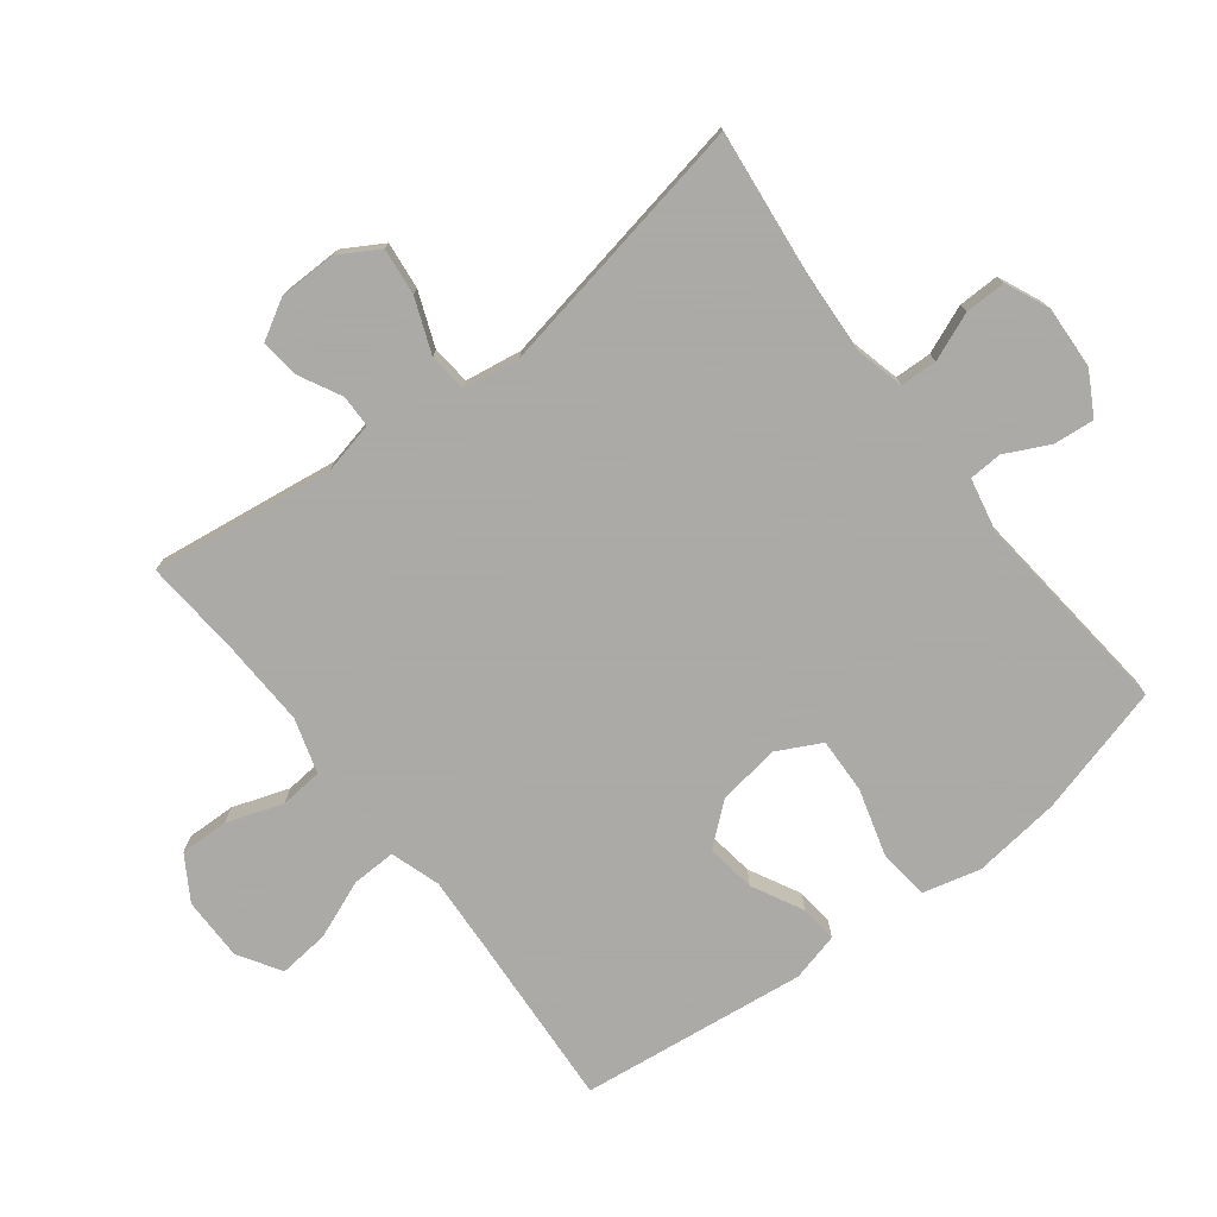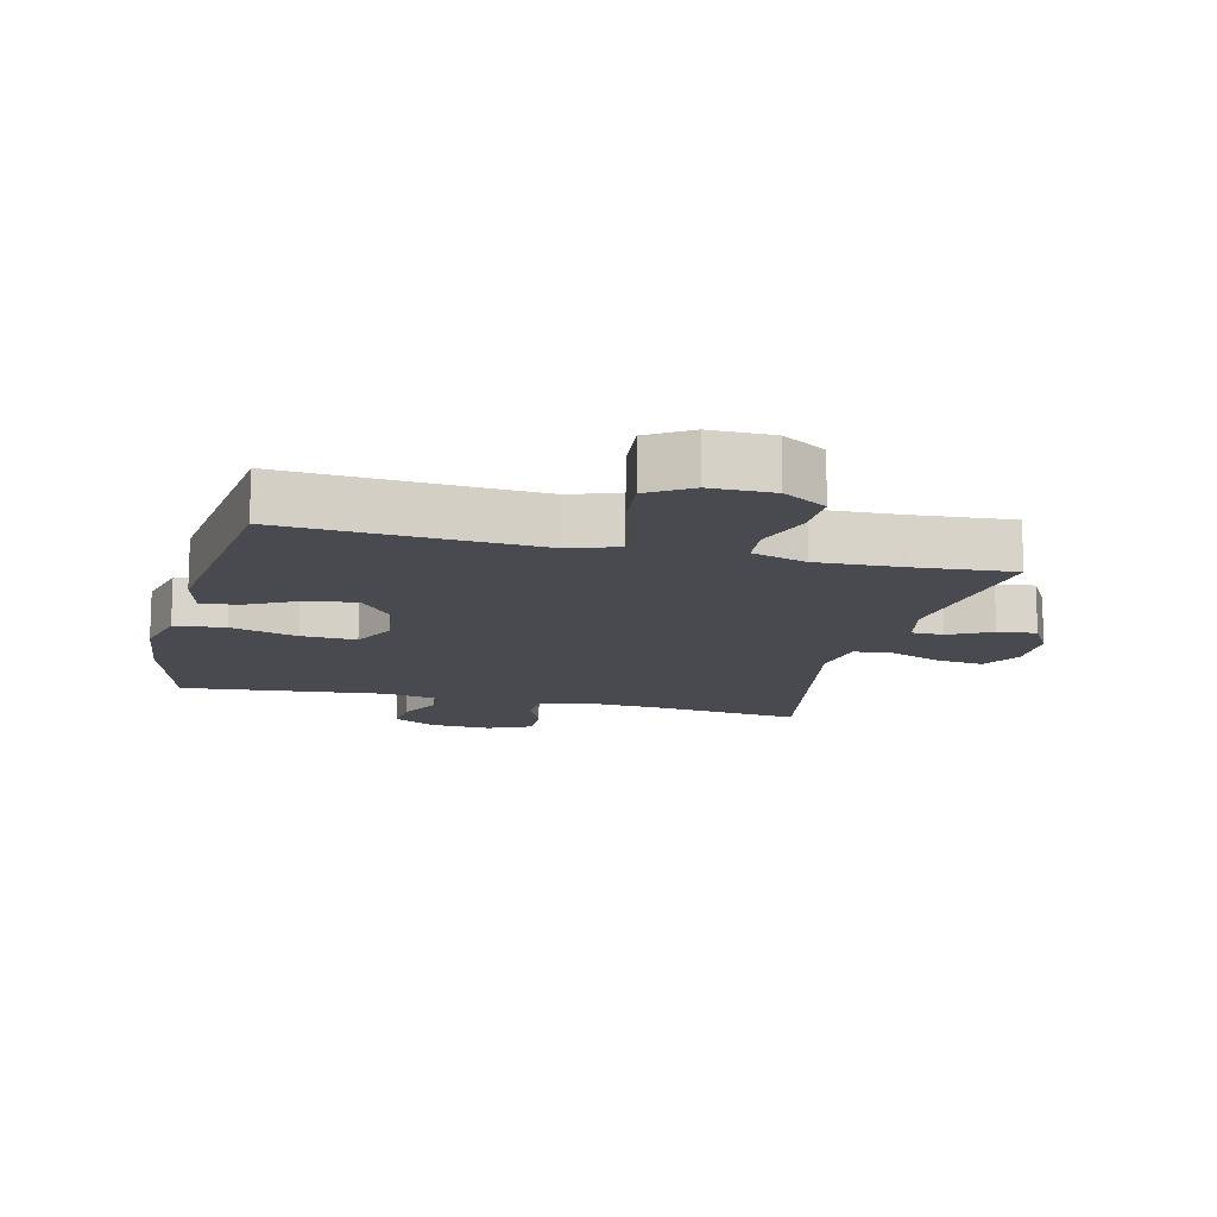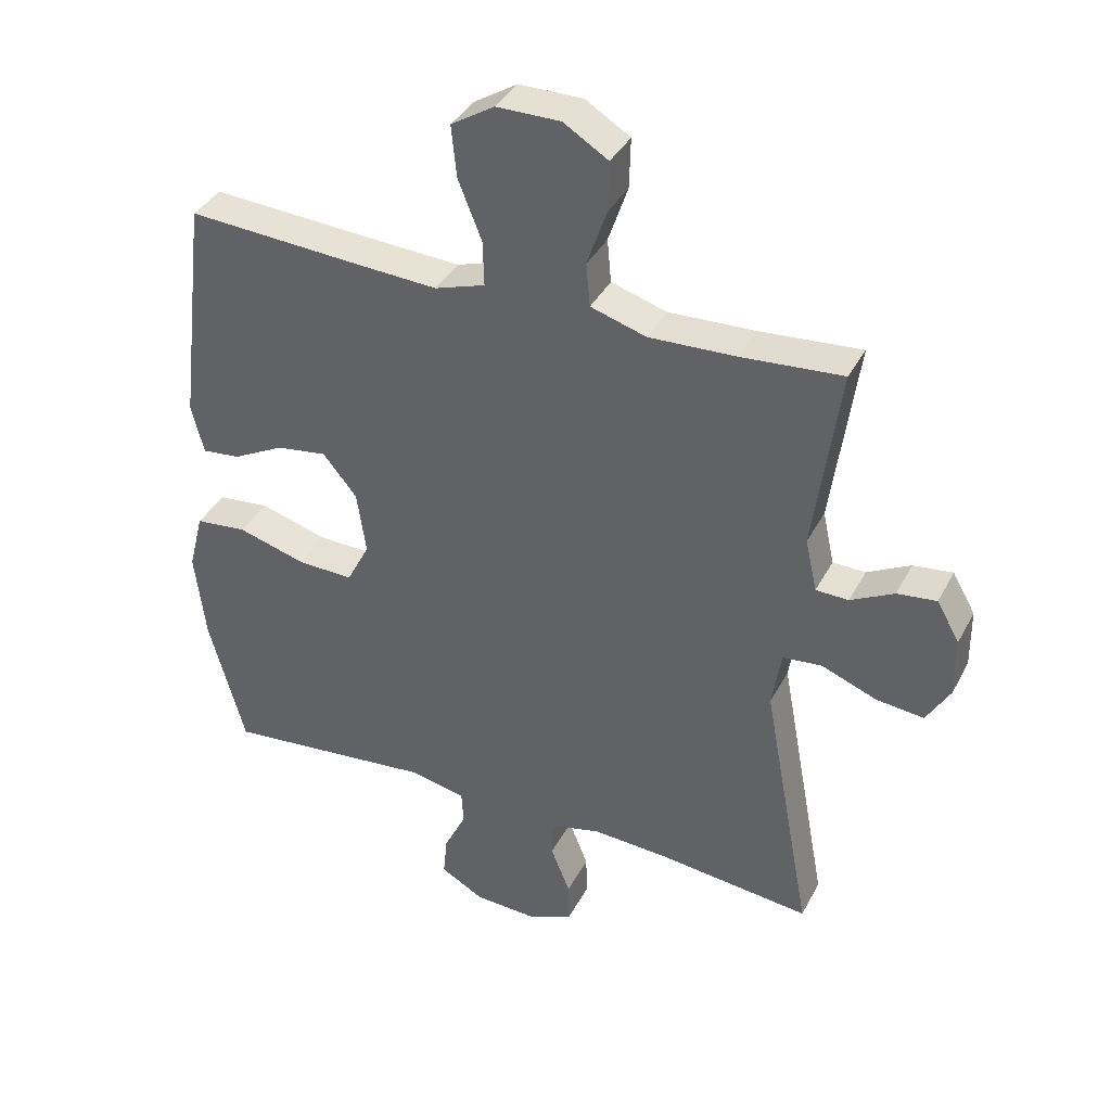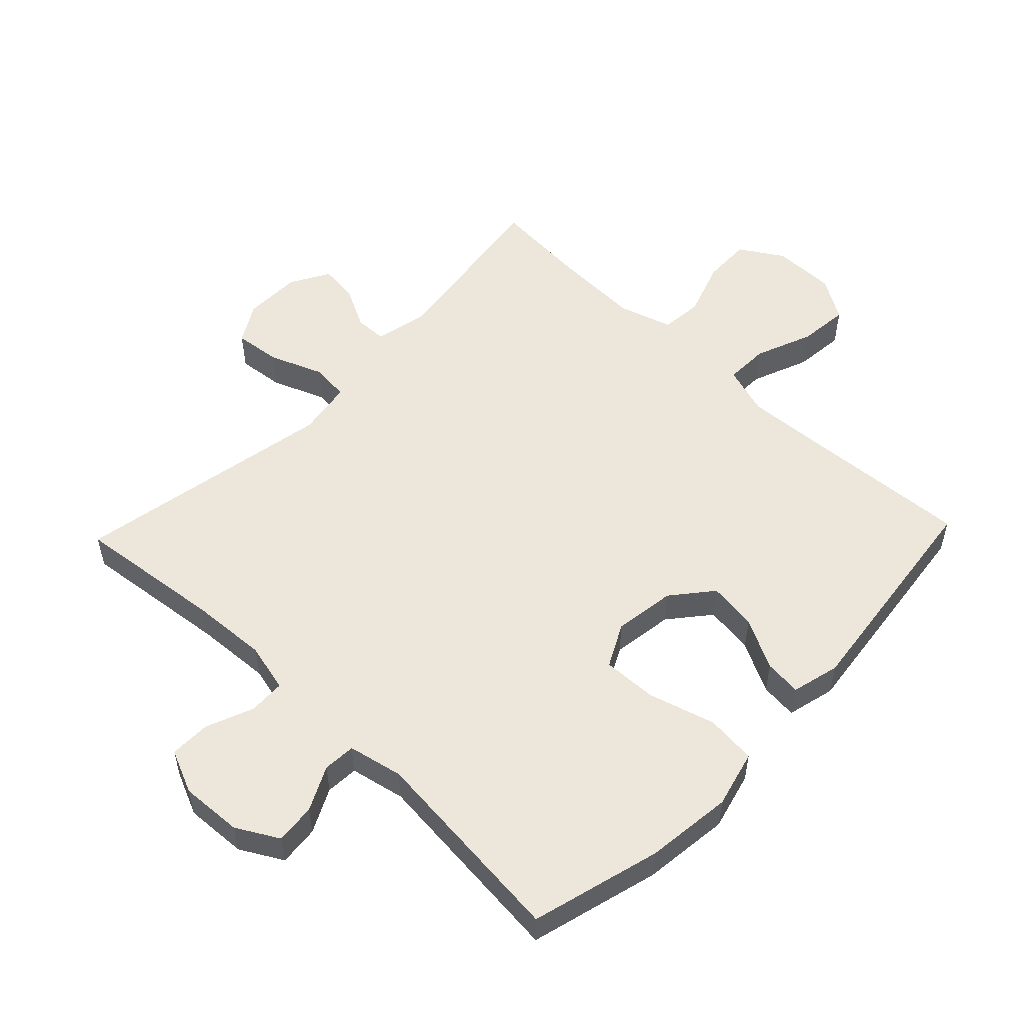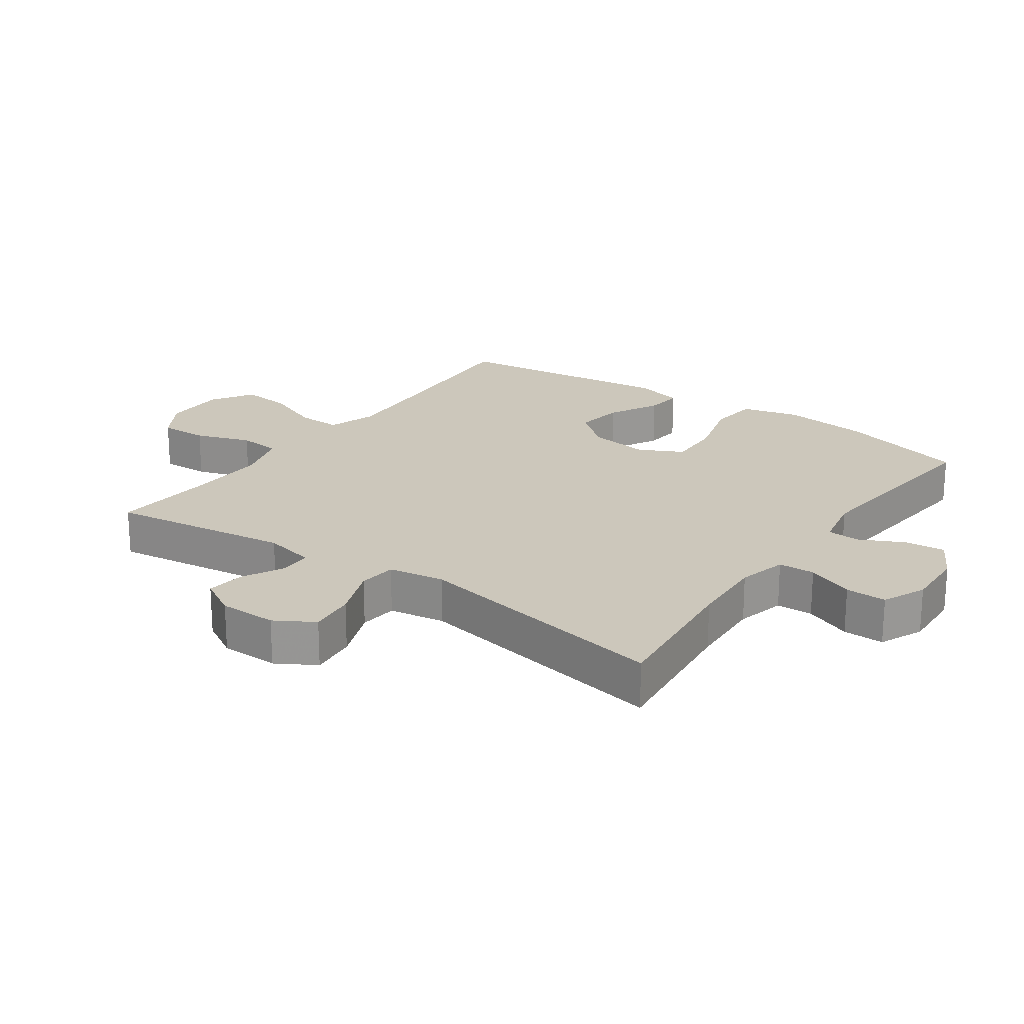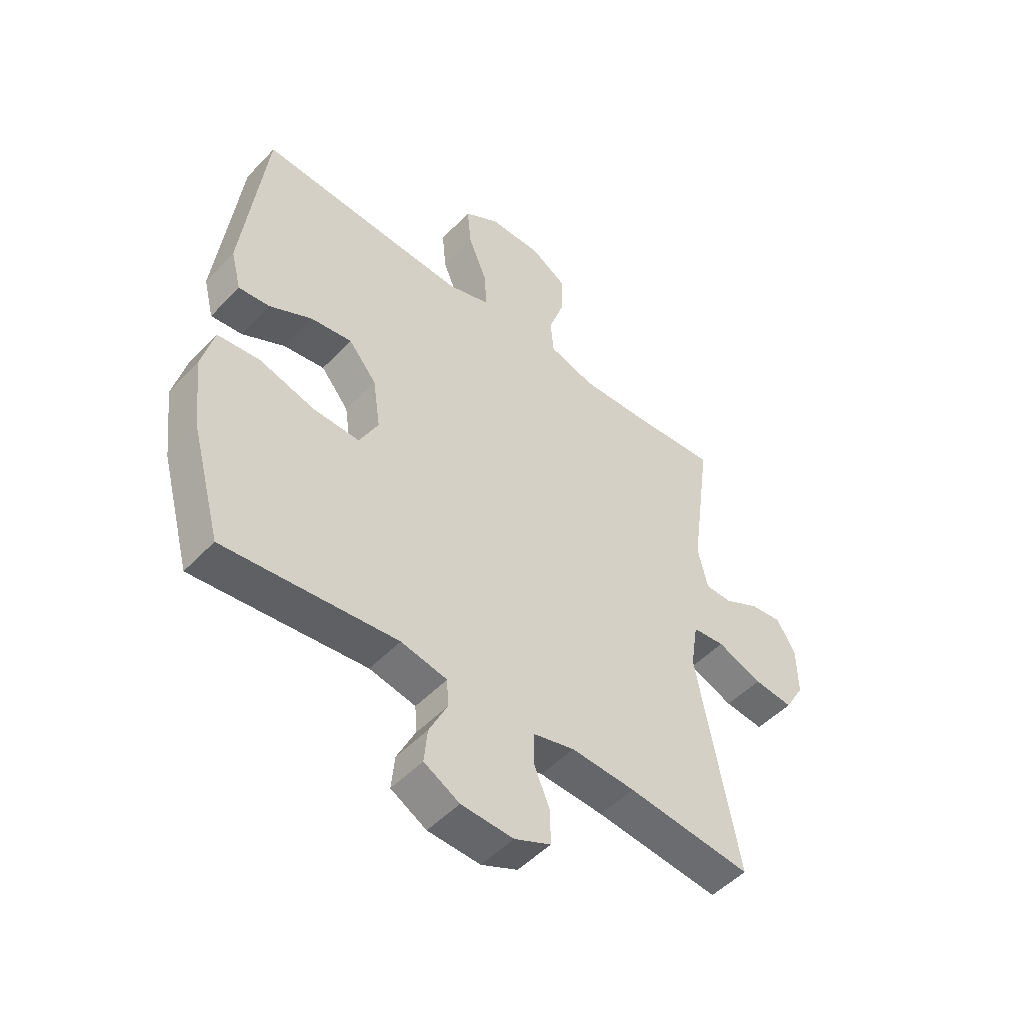
<metadata>
{"format":"obj","ext":"obj","renderer":"f3d","projection":"perspective","resolution":1024,"background":"white","views":[{"elev":-75.7,"azim":127.6,"up":"+Y"},{"elev":-13.5,"azim":-13.7,"up":"+Y"},{"elev":37.7,"azim":25.1,"up":"+Z"},{"elev":53.5,"azim":-136.3,"up":"+Y"},{"elev":21.6,"azim":125.3,"up":"+Y"},{"elev":-50.0,"azim":-41.4,"up":"+Z"}]}
</metadata>
<code>
v -0.5 0.07 -0.5
v -0.555 0.07 -0.297
v -0.571 0.07 -0.161
v -0.548 0.07 -0.071
v -0.469 0.07 -0.063
v -0.365 0.07 -0.093
v -0.279 0.07 -0.096
v -0.244 0.07 -0.028
v -0.258 0.07 0.068
v -0.31 0.07 0.131
v -0.387 0.07 0.12
v -0.466 0.07 0.079
v -0.524 0.07 0.073
v -0.543 0.07 0.148
v -0.5 0.07 0.5
v -0.232 0.07 0.483
v -0.109 0.07 0.476
v -0.032 0.07 0.501
v -0.034 0.07 0.57
v -0.07 0.07 0.66
v -0.078 0.07 0.739
v -0.012 0.07 0.78
v 0.086 0.07 0.78
v 0.154 0.07 0.738
v 0.152 0.07 0.662
v 0.122 0.07 0.575
v 0.128 0.07 0.509
v 0.213 0.07 0.483
v 0.344 0.07 0.488
v 0.5 0.07 0.5
v 0.461 0.07 0.216
v 0.479 0.07 0.135
v 0.529 0.07 0.134
v 0.595 0.07 0.168
v 0.655 0.07 0.175
v 0.69 0.07 0.114
v 0.691 0.07 0.023
v 0.655 0.07 -0.038
v 0.582 0.07 -0.03
v 0.498 0.07 0.003
v 0.438 0.07 -0.003
v 0.424 0.07 -0.091
v 0.5 0.07 -0.5
v 0.268 0.07 -0.474
v 0.149 0.07 -0.467
v 0.072 0.07 -0.486
v 0.07 0.07 -0.543
v 0.1 0.07 -0.617
v 0.101 0.07 -0.681
v 0.033 0.07 -0.711
v -0.064 0.07 -0.706
v -0.13 0.07 -0.669
v -0.124 0.07 -0.606
v -0.09 0.07 -0.537
v -0.093 0.07 -0.486
v -0.179 0.07 -0.468
v -0.5 0 -0.5
v -0.555 0 -0.297
v -0.571 0 -0.161
v -0.548 0 -0.071
v -0.469 0 -0.063
v -0.365 0 -0.093
v -0.279 0 -0.096
v -0.244 0 -0.028
v -0.258 0 0.068
v -0.31 0 0.131
v -0.387 0 0.12
v -0.466 0 0.079
v -0.524 0 0.073
v -0.543 0 0.148
v -0.5 0 0.5
v -0.232 0 0.483
v -0.109 0 0.476
v -0.032 0 0.501
v -0.034 0 0.57
v -0.07 0 0.66
v -0.078 0 0.739
v -0.012 0 0.78
v 0.086 0 0.78
v 0.154 0 0.738
v 0.152 0 0.662
v 0.122 0 0.575
v 0.128 0 0.509
v 0.213 0 0.483
v 0.344 0 0.488
v 0.5 0 0.5
v 0.461 0 0.216
v 0.479 0 0.135
v 0.529 0 0.134
v 0.595 0 0.168
v 0.655 0 0.175
v 0.69 0 0.114
v 0.691 0 0.023
v 0.655 0 -0.038
v 0.582 0 -0.03
v 0.498 0 0.003
v 0.438 0 -0.003
v 0.424 0 -0.091
v 0.5 0 -0.5
v 0.268 0 -0.474
v 0.149 0 -0.467
v 0.072 0 -0.486
v 0.07 0 -0.543
v 0.1 0 -0.617
v 0.101 0 -0.681
v 0.033 0 -0.711
v -0.064 0 -0.706
v -0.13 0 -0.669
v -0.124 0 -0.606
v -0.09 0 -0.537
v -0.093 0 -0.486
v -0.179 0 -0.468
f 51 52 53 54
f 51 54 55
f 50 51 55
f 47 48 49 50
f 46 47 50 55
f 45 46 55 56
f 42 43 44
f 41 42 44 45
f 37 38 39 40
f 37 40 41
f 36 37 41
f 33 34 35 36
f 32 33 36 41
f 31 32 41 45
f 29 30 31 45
f 23 24 25 26
f 23 26 27
f 22 23 27
f 19 20 21 22
f 18 19 22 27
f 17 18 27 28
f 13 14 15 16
f 11 12 13 16
f 10 11 16 17
f 9 10 17 28
f 3 4 5 6
f 3 6 7
f 56 1 2 3
f 56 3 7
f 45 56 7 8
f 28 29 45
f 8 9 28 45
f 110 109 108 107
f 111 110 107
f 111 107 106
f 106 105 104 103
f 111 106 103 102
f 112 111 102 101
f 100 99 98
f 101 100 98 97
f 96 95 94 93
f 97 96 93
f 97 93 92
f 92 91 90 89
f 97 92 89 88
f 101 97 88 87
f 101 87 86 85
f 82 81 80 79
f 83 82 79
f 83 79 78
f 78 77 76 75
f 83 78 75 74
f 84 83 74 73
f 72 71 70 69
f 72 69 68 67
f 73 72 67 66
f 84 73 66 65
f 62 61 60 59
f 63 62 59
f 59 58 57 112
f 63 59 112
f 64 63 112 101
f 101 85 84
f 101 84 65 64
f 1 57 58 2
f 2 58 59 3
f 3 59 60 4
f 4 60 61 5
f 5 61 62 6
f 6 62 63 7
f 7 63 64 8
f 8 64 65 9
f 9 65 66 10
f 10 66 67 11
f 11 67 68 12
f 12 68 69 13
f 13 69 70 14
f 14 70 71 15
f 15 71 72 16
f 16 72 73 17
f 17 73 74 18
f 18 74 75 19
f 19 75 76 20
f 20 76 77 21
f 21 77 78 22
f 22 78 79 23
f 23 79 80 24
f 24 80 81 25
f 25 81 82 26
f 26 82 83 27
f 27 83 84 28
f 28 84 85 29
f 29 85 86 30
f 30 86 87 31
f 31 87 88 32
f 32 88 89 33
f 33 89 90 34
f 34 90 91 35
f 35 91 92 36
f 36 92 93 37
f 37 93 94 38
f 38 94 95 39
f 39 95 96 40
f 40 96 97 41
f 41 97 98 42
f 42 98 99 43
f 43 99 100 44
f 44 100 101 45
f 45 101 102 46
f 46 102 103 47
f 47 103 104 48
f 48 104 105 49
f 49 105 106 50
f 50 106 107 51
f 51 107 108 52
f 52 108 109 53
f 53 109 110 54
f 54 110 111 55
f 55 111 112 56
f 56 112 57 1

</code>
